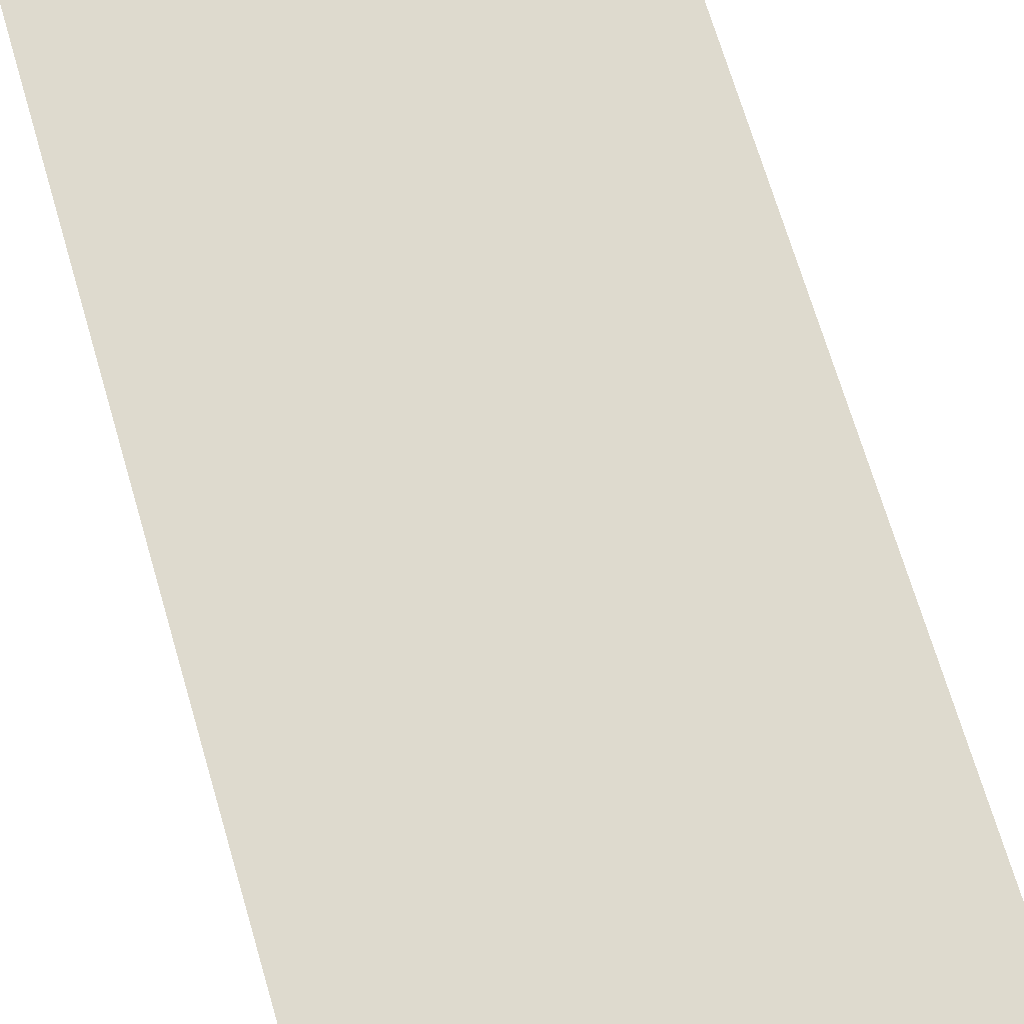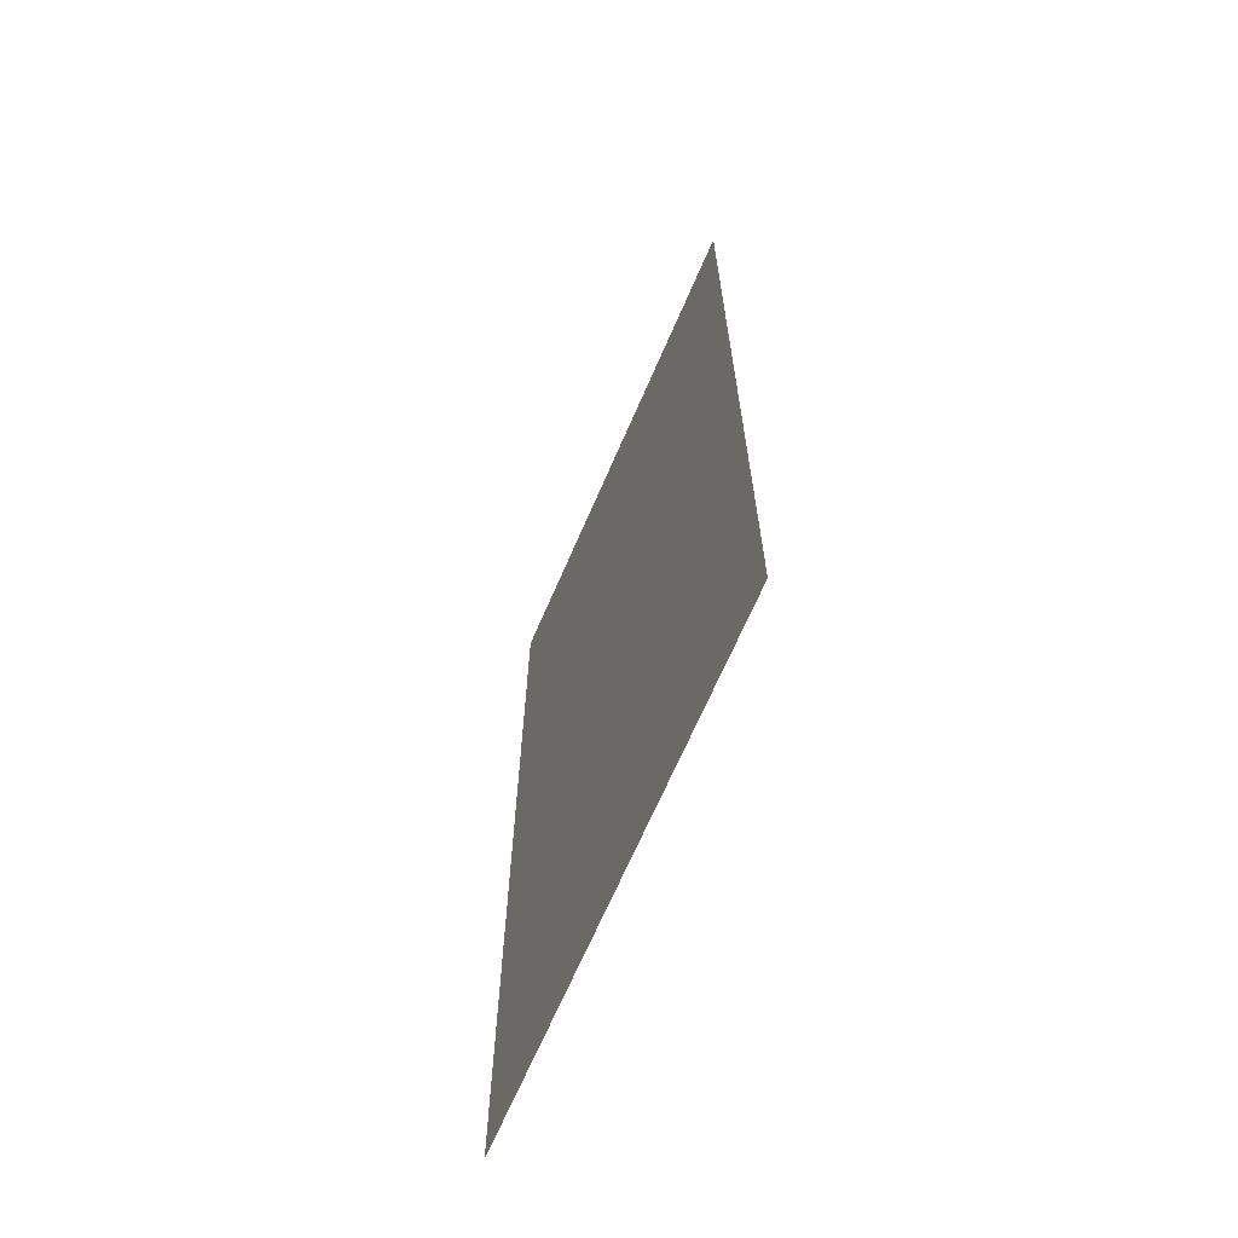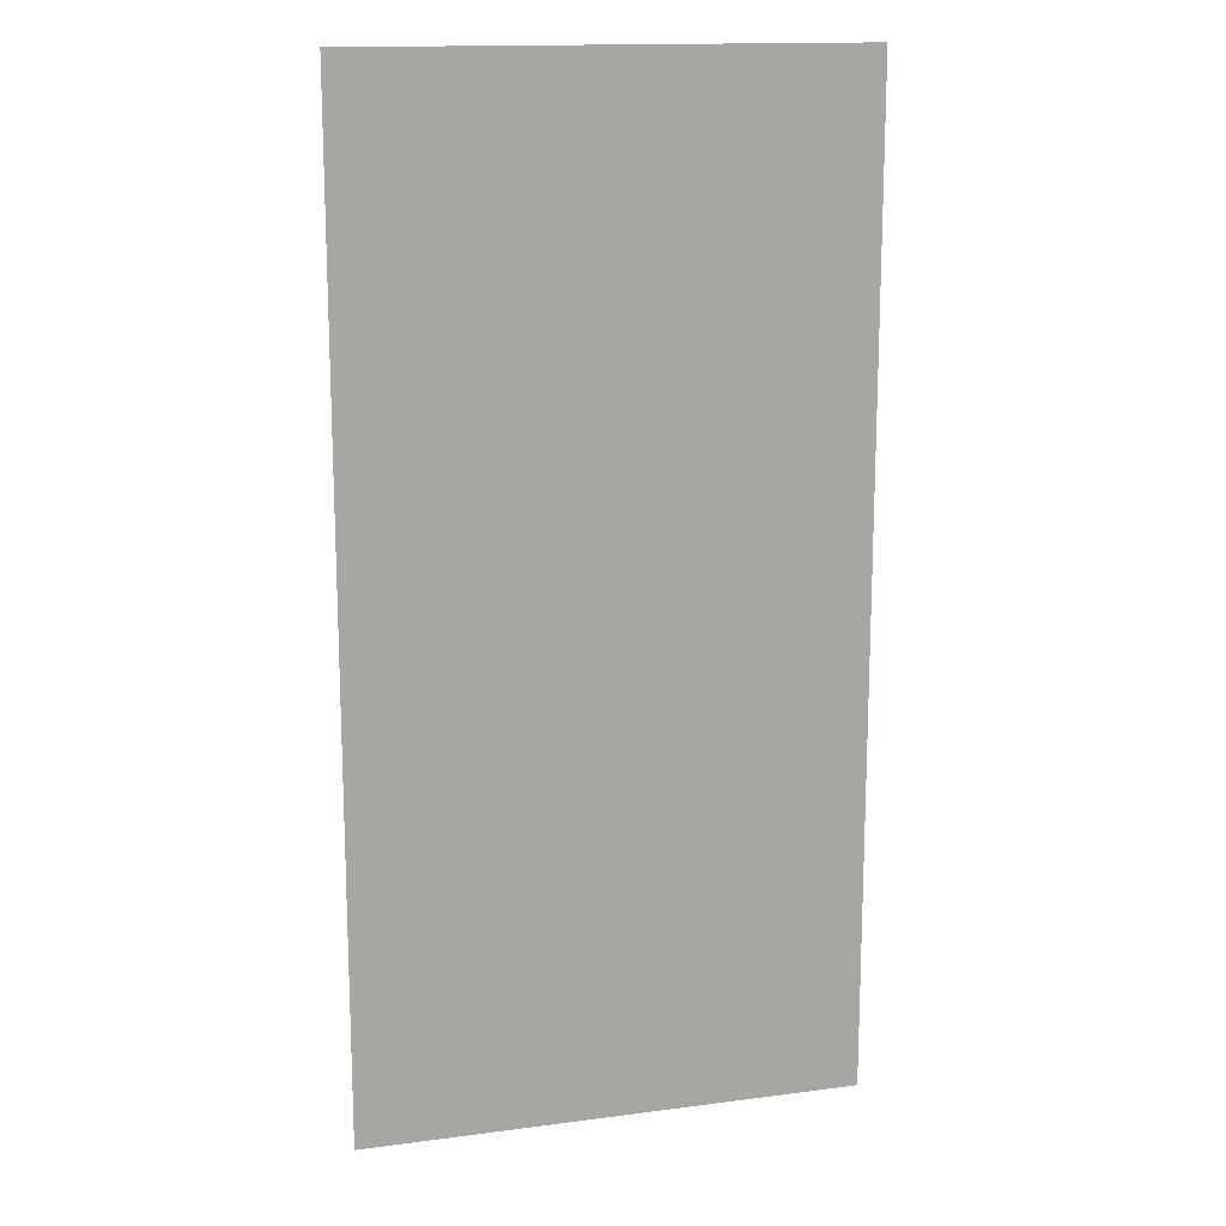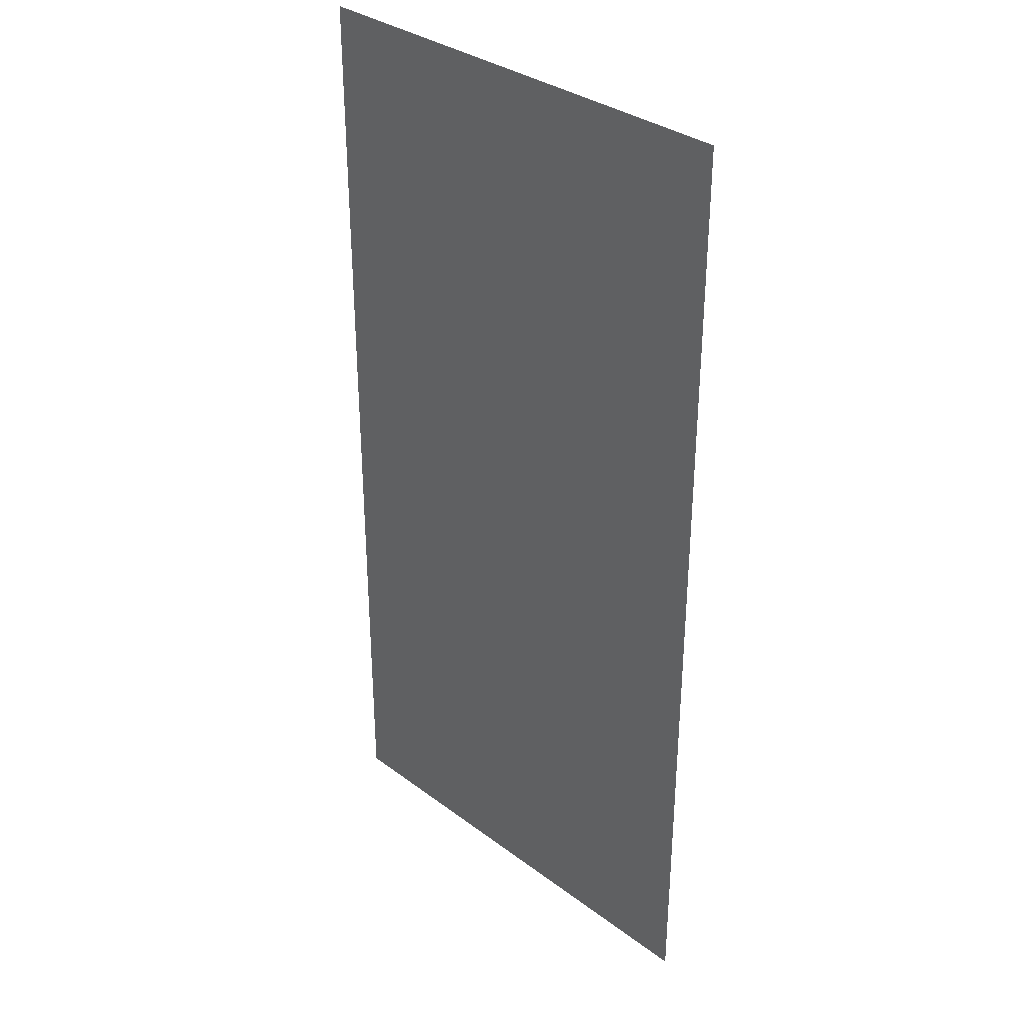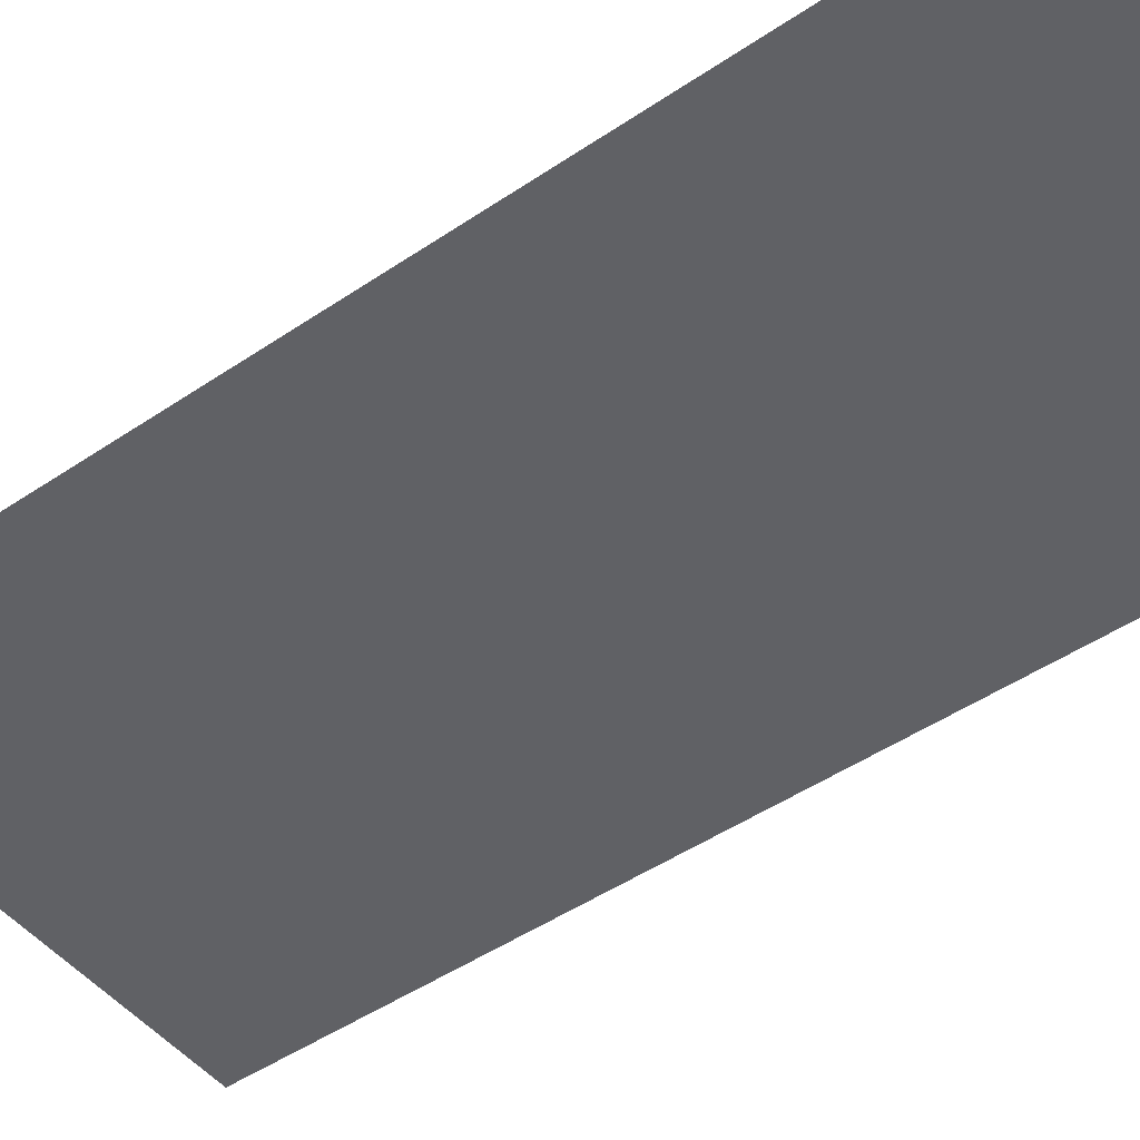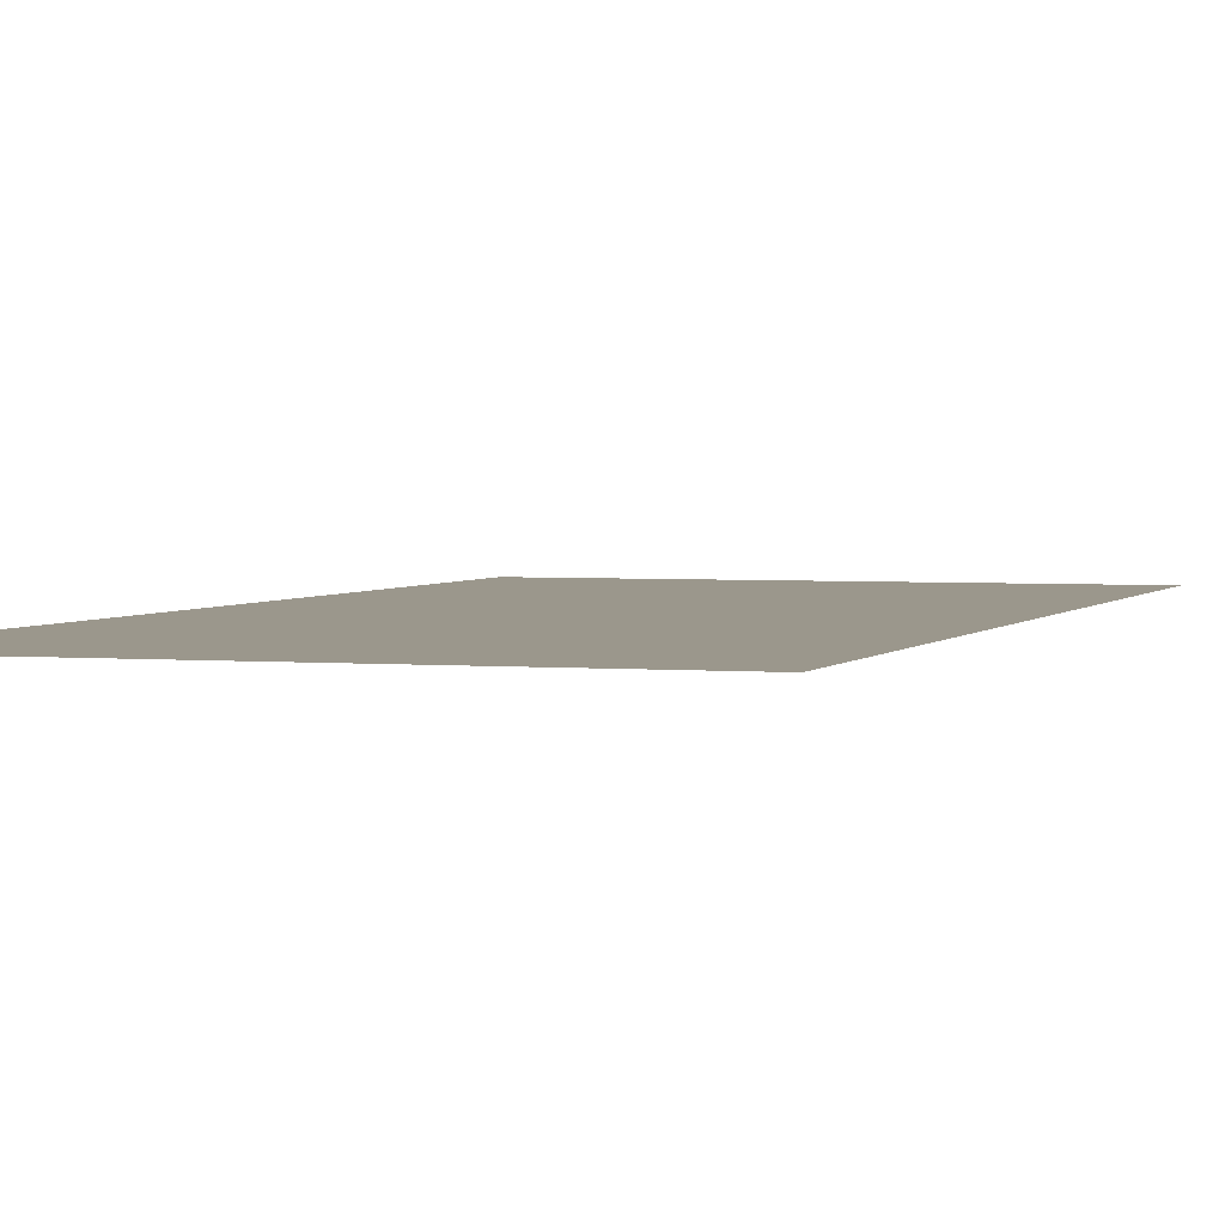
<metadata>
{"format":"obj","ext":"obj","renderer":"f3d","projection":"perspective","resolution":1024,"background":"white","views":[{"elev":71.2,"azim":-16.5,"up":"+Z"},{"elev":-68.2,"azim":-113.4,"up":"+Y"},{"elev":15.1,"azim":164.4,"up":"+Y"},{"elev":33.5,"azim":45.4,"up":"+Y"},{"elev":-48.4,"azim":127.0,"up":"+Z"},{"elev":2.7,"azim":-161.9,"up":"+Z"}]}
</metadata>
<code>
v 2694 -348 -8412
v 2662 -348 -8412
v 2662 -412 -8412
v 2694 -412 -8412
v 2694 -348 -8412
v 2662 -412 -8412
f 1 2 3
f 4 5 6

</code>
